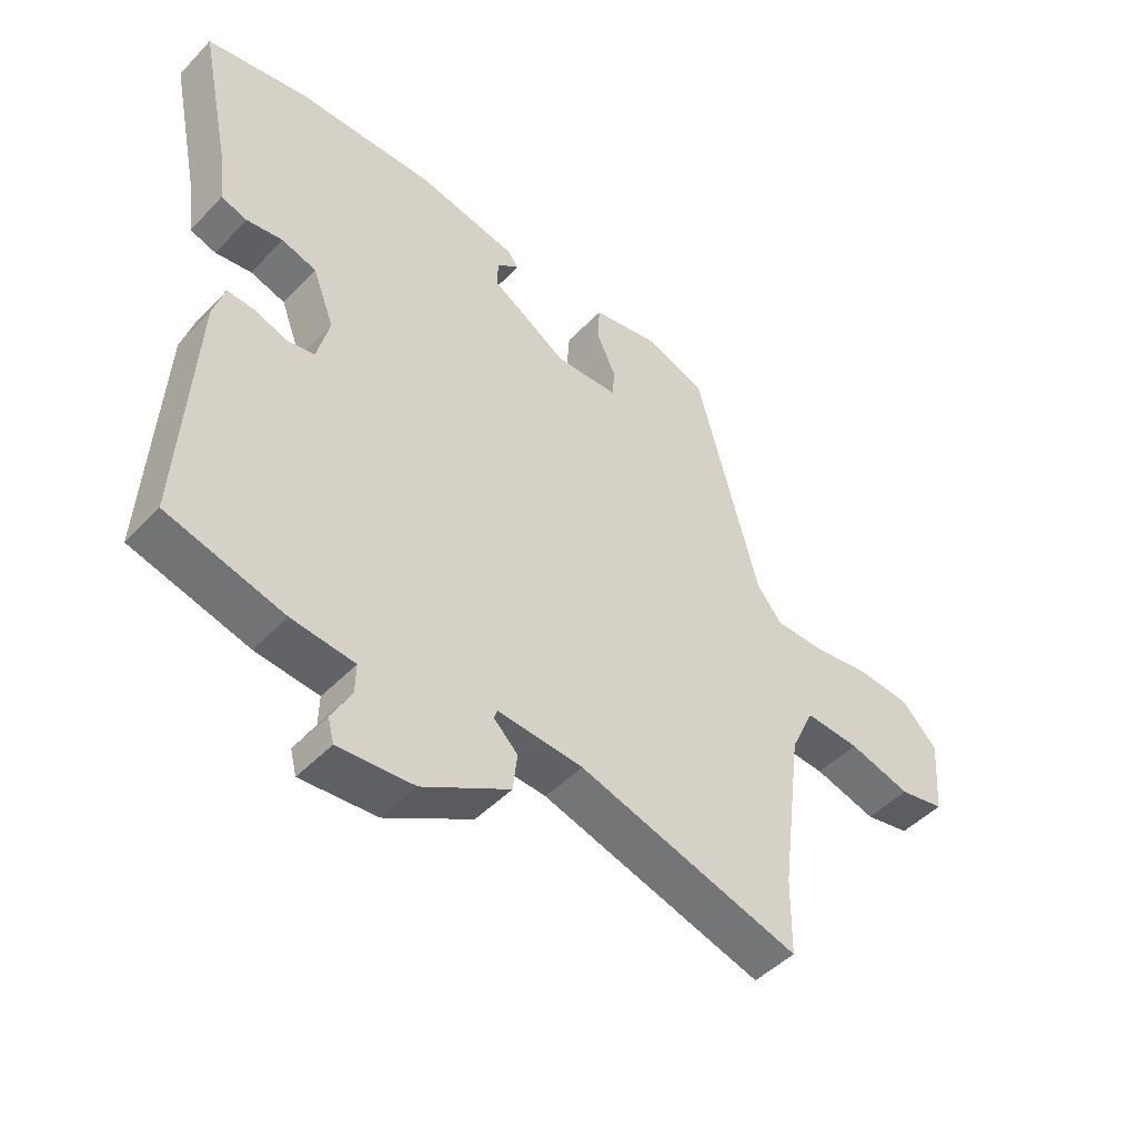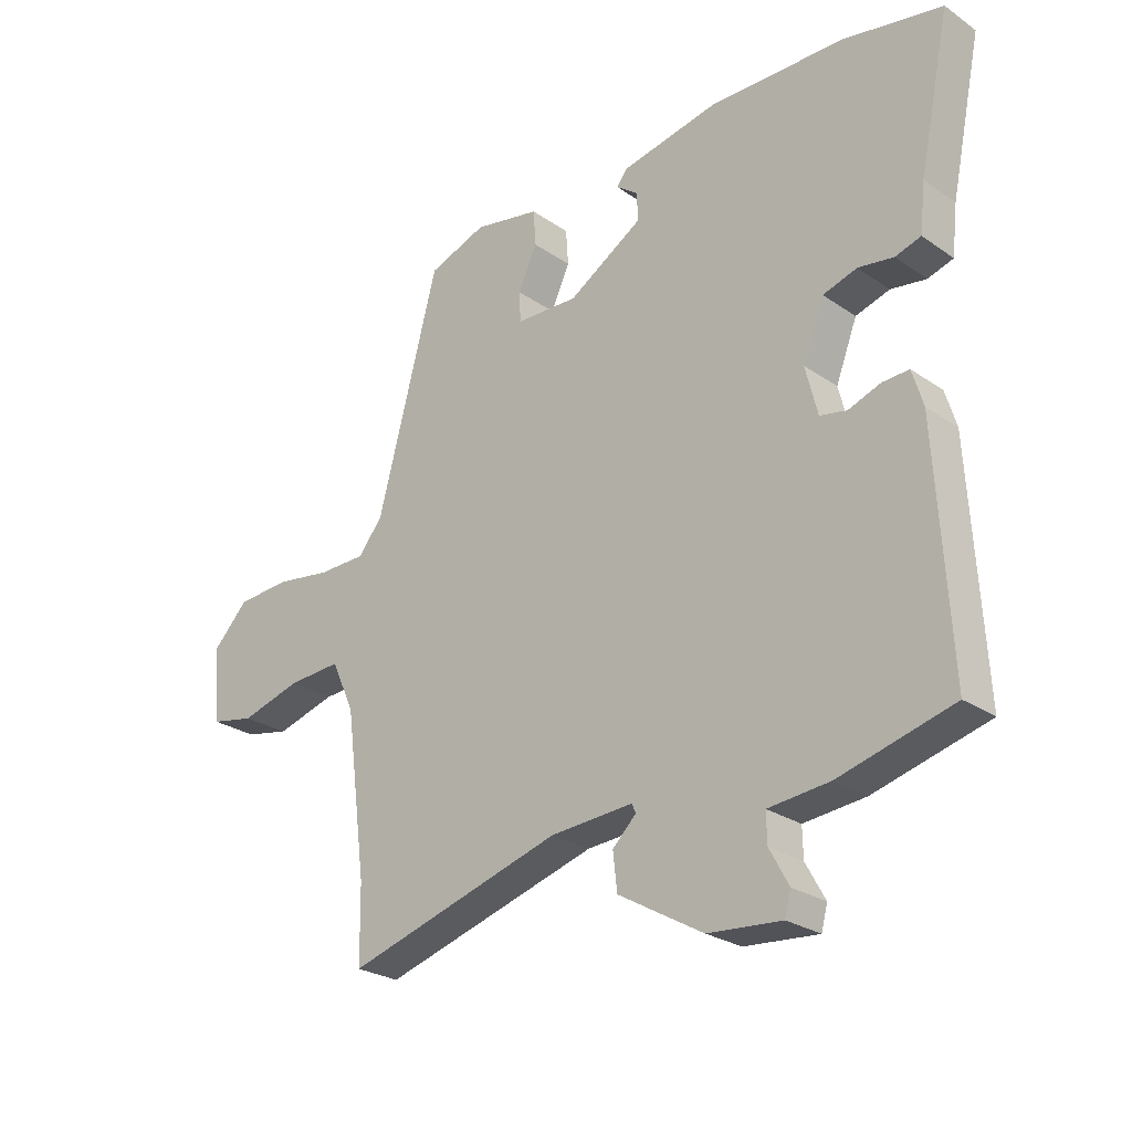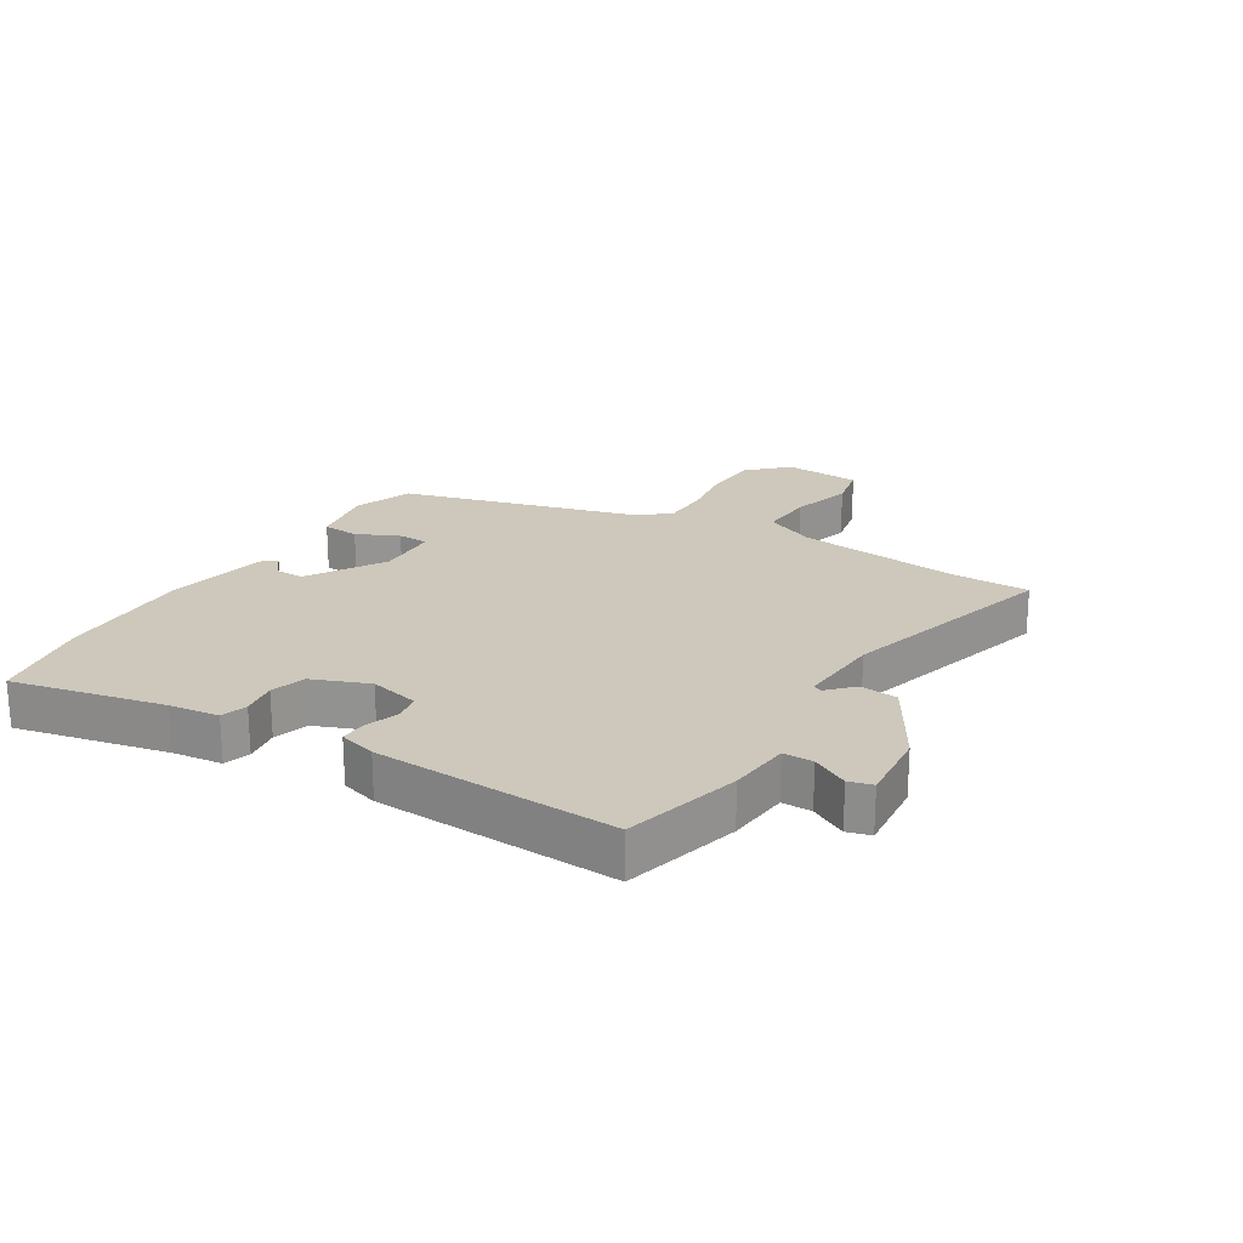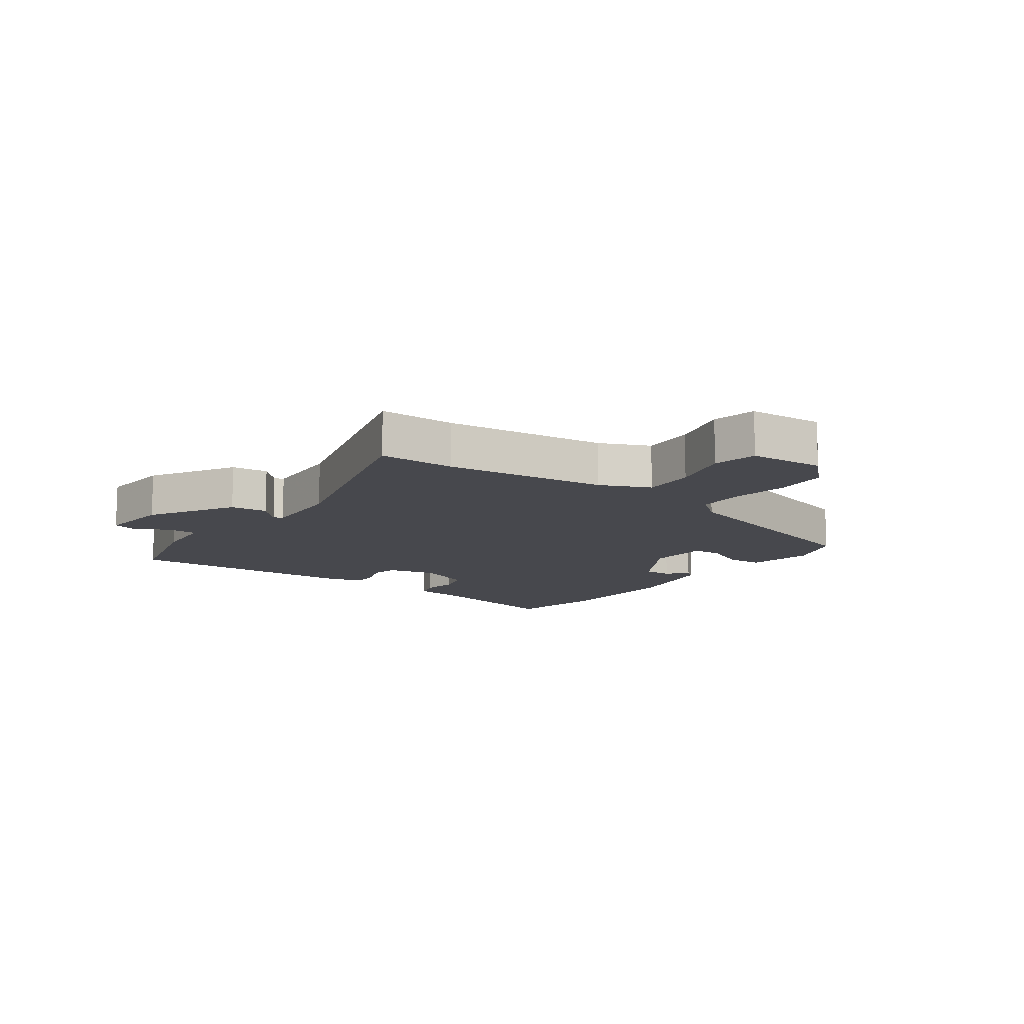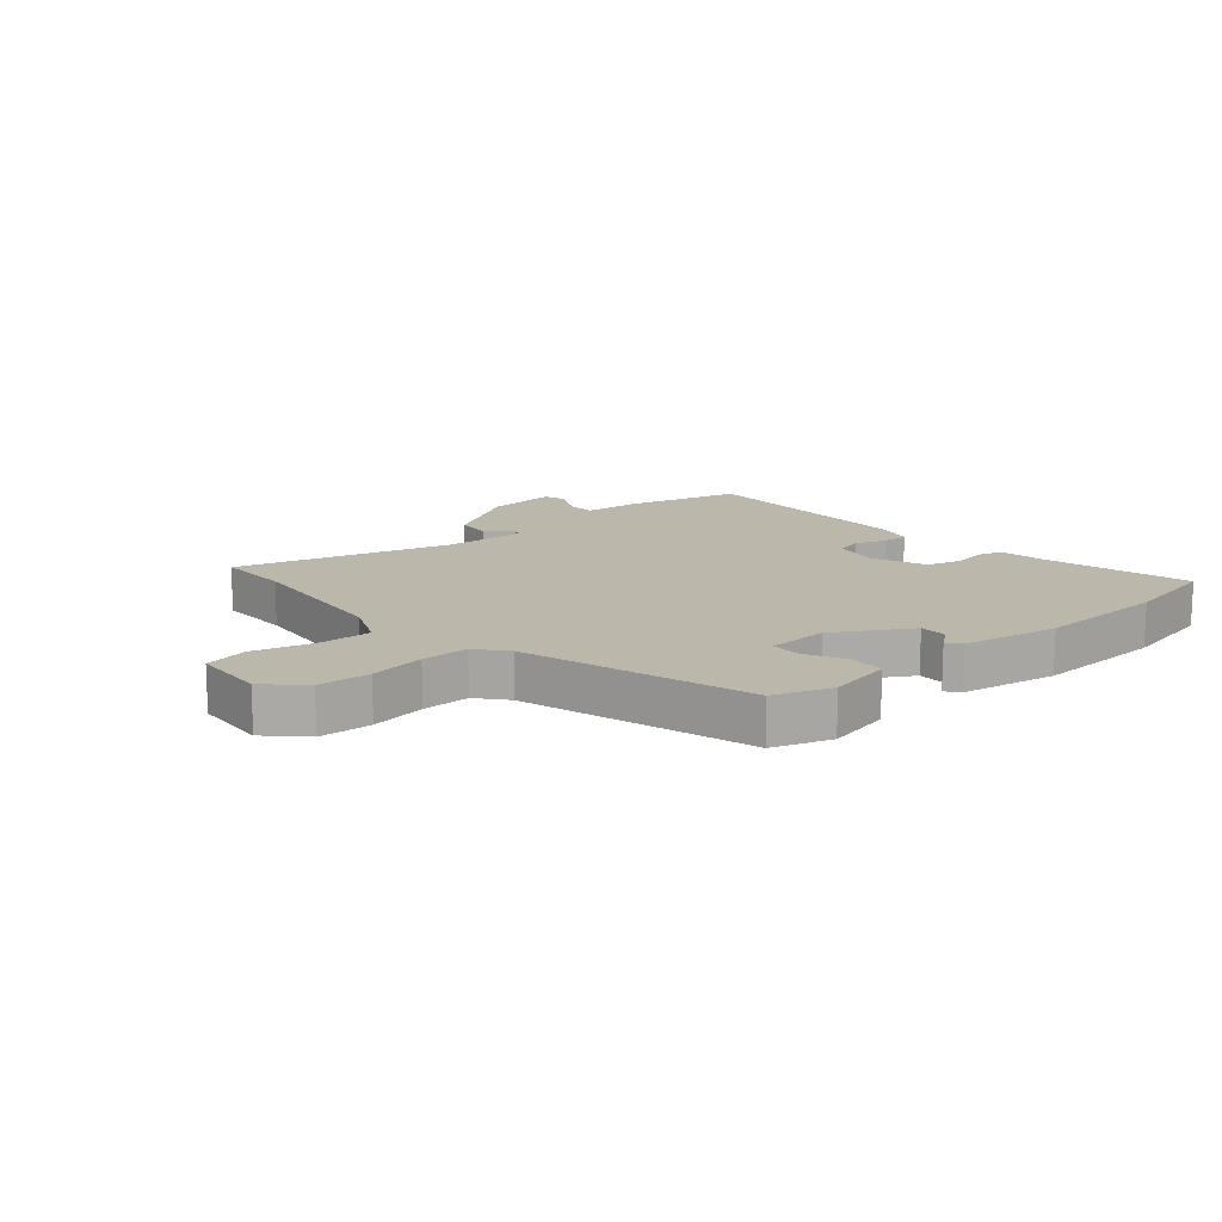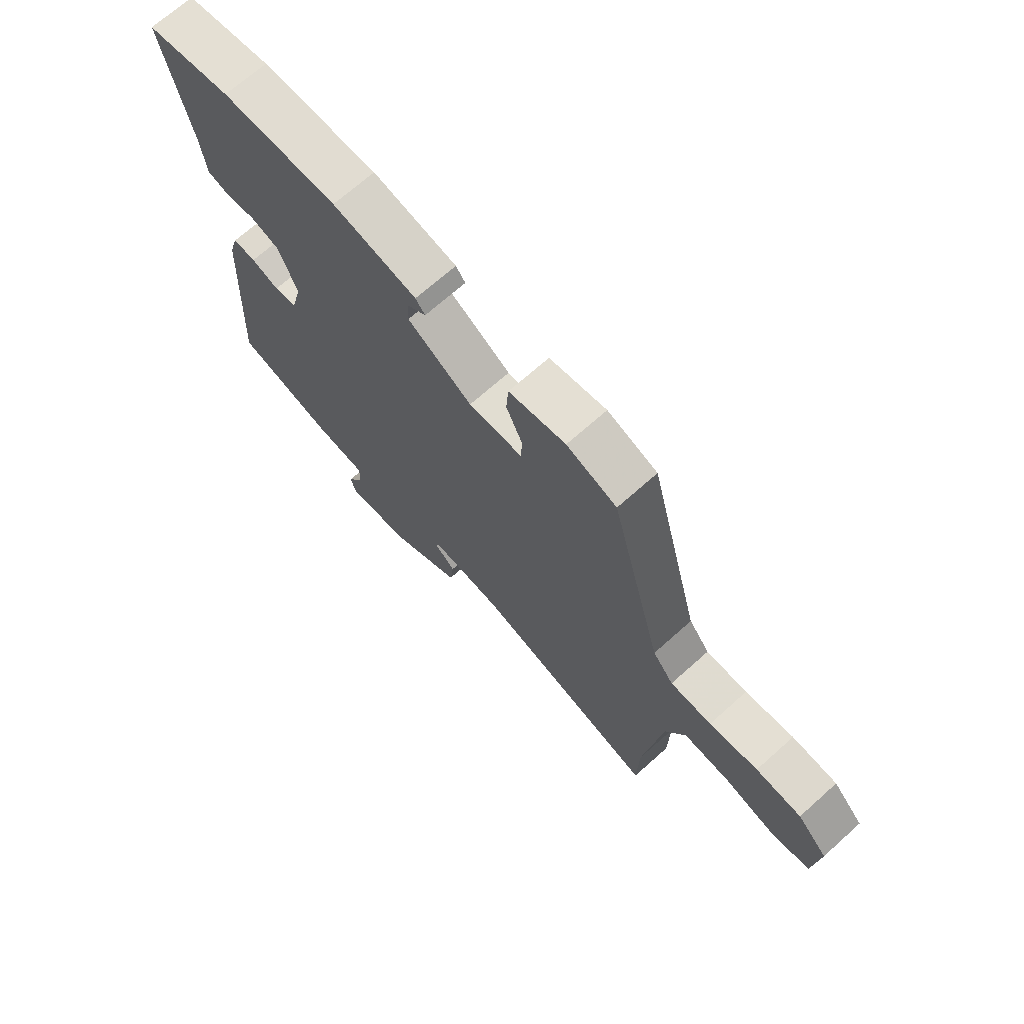
<metadata>
{"format":"obj","ext":"obj","renderer":"f3d","projection":"perspective","resolution":1024,"background":"white","views":[{"elev":-47.7,"azim":138.9,"up":"+Z"},{"elev":-25.8,"azim":42.6,"up":"+Z"},{"elev":21.8,"azim":121.0,"up":"+Y"},{"elev":-11.9,"azim":-126.6,"up":"+Y"},{"elev":14.3,"azim":-42.0,"up":"+Y"},{"elev":69.8,"azim":-131.8,"up":"+Z"}]}
</metadata>
<code>
v -0.387 0.07 0.489
v -0.291 0.07 0.524
v -0.182 0.07 0.503
v -0.178 0.07 0.444
v -0.209 0.07 0.376
v -0.207 0.07 0.326
v -0.104 0.07 0.322
v 0.019 0.07 0.398
v 0.017 0.07 0.444
v -0.019 0.07 0.471
v -0.001 0.07 0.494
v 0.16 0.07 0.526
v 0.382 0.07 0.522
v 0.545 0.07 0.492
v 0.494 0.07 0.247
v 0.485 0.07 0.167
v 0.443 0.07 0.154
v 0.385 0.07 0.163
v 0.329 0.07 0.146
v 0.294 0.07 0.055
v 0.314 0.07 -0.025
v 0.358 0.07 -0.034
v 0.411 0.07 -0.015
v 0.455 0.07 -0.013
v 0.473 0.07 -0.073
v 0.495 0.07 -0.463
v 0.308 0.07 -0.513
v 0.207 0.07 -0.523
v 0.208 0.07 -0.571
v 0.24 0.07 -0.629
v 0.23 0.07 -0.667
v 0.109 0.07 -0.657
v -0.031 0.07 -0.576
v -0.038 0.07 -0.515
v 0.001 0.07 -0.477
v -0.005 0.07 -0.462
v -0.142 0.07 -0.471
v -0.499 0.07 -0.575
v -0.501 0.07 -0.45
v -0.536 0.07 -0.184
v -0.574 0.07 -0.102
v -0.662 0.07 -0.107
v -0.762 0.07 -0.135
v -0.835 0.07 -0.12
v -0.845 0.07 0.004
v -0.787 0.07 0.064
v -0.7 0.07 0.07
v -0.607 0.07 0.056
v -0.528 0.07 0.057
v -0.488 0.07 0.107
v -0.387 0 0.489
v -0.291 0 0.524
v -0.182 0 0.503
v -0.178 0 0.444
v -0.209 0 0.376
v -0.207 0 0.326
v -0.104 0 0.322
v 0.019 0 0.398
v 0.017 0 0.444
v -0.019 0 0.471
v -0.001 0 0.494
v 0.16 0 0.526
v 0.382 0 0.522
v 0.545 0 0.492
v 0.494 0 0.247
v 0.485 0 0.167
v 0.443 0 0.154
v 0.385 0 0.163
v 0.329 0 0.146
v 0.294 0 0.055
v 0.314 0 -0.025
v 0.358 0 -0.034
v 0.411 0 -0.015
v 0.455 0 -0.013
v 0.473 0 -0.073
v 0.495 0 -0.463
v 0.308 0 -0.513
v 0.207 0 -0.523
v 0.208 0 -0.571
v 0.24 0 -0.629
v 0.23 0 -0.667
v 0.109 0 -0.657
v -0.031 0 -0.576
v -0.038 0 -0.515
v 0.001 0 -0.477
v -0.005 0 -0.462
v -0.142 0 -0.471
v -0.499 0 -0.575
v -0.501 0 -0.45
v -0.536 0 -0.184
v -0.574 0 -0.102
v -0.662 0 -0.107
v -0.762 0 -0.135
v -0.835 0 -0.12
v -0.845 0 0.004
v -0.787 0 0.064
v -0.7 0 0.07
v -0.607 0 0.056
v -0.528 0 0.057
v -0.488 0 0.107
f 45 46 47 48
f 45 48 49
f 42 43 44 45
f 41 42 45 49
f 40 41 49 50
f 37 38 39
f 36 37 39 40
f 32 33 34 35
f 32 35 36
f 29 30 31 32
f 28 29 32 36
f 22 23 24 25
f 21 22 25 26
f 15 16 17 18
f 15 18 19
f 14 15 19
f 13 14 19
f 12 13 19 20
f 9 10 11 12
f 8 9 12 20
f 2 3 4 5
f 2 5 6
f 1 2 6
f 50 1 6
f 40 50 6 7
f 21 26 27 28
f 21 28 36 40
f 20 21 40
f 7 8 20 40
f 98 97 96 95
f 99 98 95
f 95 94 93 92
f 99 95 92 91
f 100 99 91 90
f 89 88 87
f 90 89 87 86
f 85 84 83 82
f 86 85 82
f 82 81 80 79
f 86 82 79 78
f 75 74 73 72
f 76 75 72 71
f 68 67 66 65
f 69 68 65
f 69 65 64
f 69 64 63
f 70 69 63 62
f 62 61 60 59
f 70 62 59 58
f 55 54 53 52
f 56 55 52
f 56 52 51
f 56 51 100
f 57 56 100 90
f 78 77 76 71
f 90 86 78 71
f 90 71 70
f 90 70 58 57
f 1 51 52 2
f 2 52 53 3
f 3 53 54 4
f 4 54 55 5
f 5 55 56 6
f 6 56 57 7
f 7 57 58 8
f 8 58 59 9
f 9 59 60 10
f 10 60 61 11
f 11 61 62 12
f 12 62 63 13
f 13 63 64 14
f 14 64 65 15
f 15 65 66 16
f 16 66 67 17
f 17 67 68 18
f 18 68 69 19
f 19 69 70 20
f 20 70 71 21
f 21 71 72 22
f 22 72 73 23
f 23 73 74 24
f 24 74 75 25
f 25 75 76 26
f 26 76 77 27
f 27 77 78 28
f 28 78 79 29
f 29 79 80 30
f 30 80 81 31
f 31 81 82 32
f 32 82 83 33
f 33 83 84 34
f 34 84 85 35
f 35 85 86 36
f 36 86 87 37
f 37 87 88 38
f 38 88 89 39
f 39 89 90 40
f 40 90 91 41
f 41 91 92 42
f 42 92 93 43
f 43 93 94 44
f 44 94 95 45
f 45 95 96 46
f 46 96 97 47
f 47 97 98 48
f 48 98 99 49
f 49 99 100 50
f 50 100 51 1

</code>
